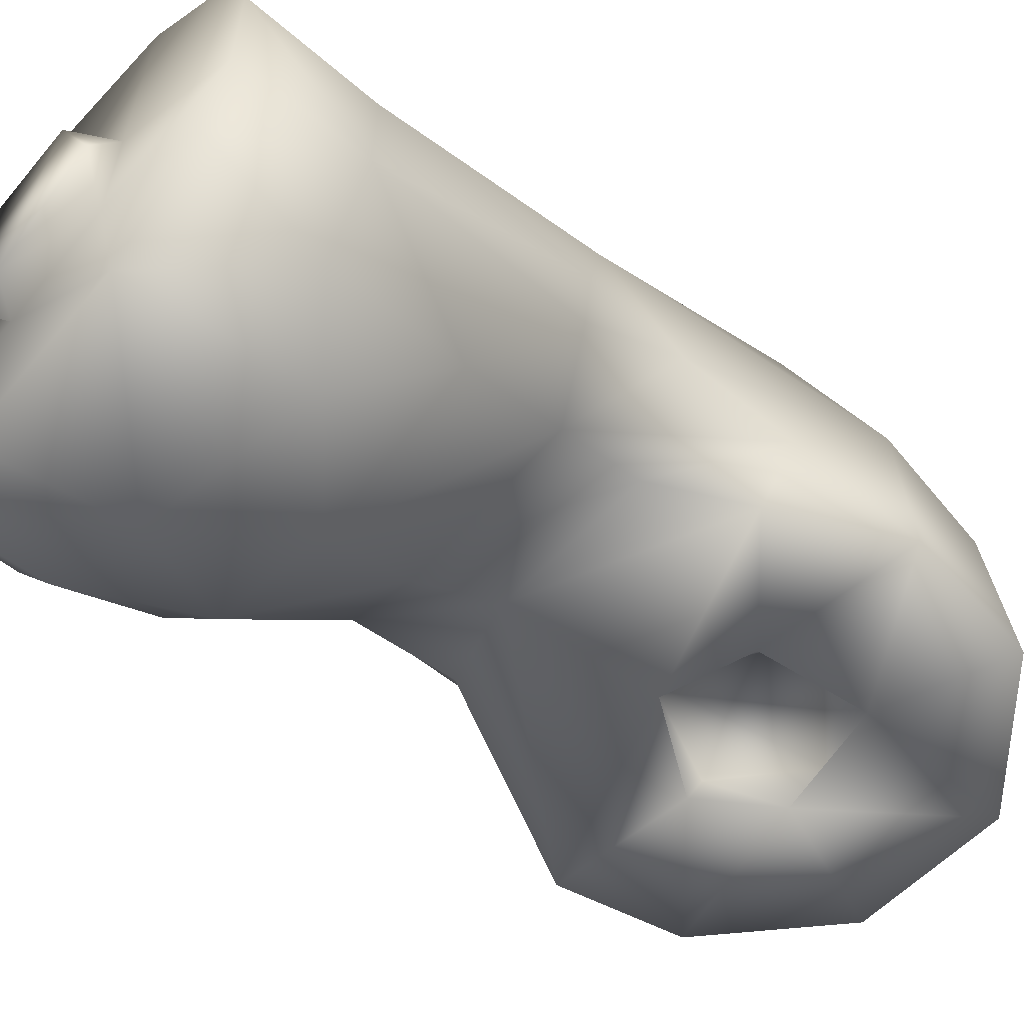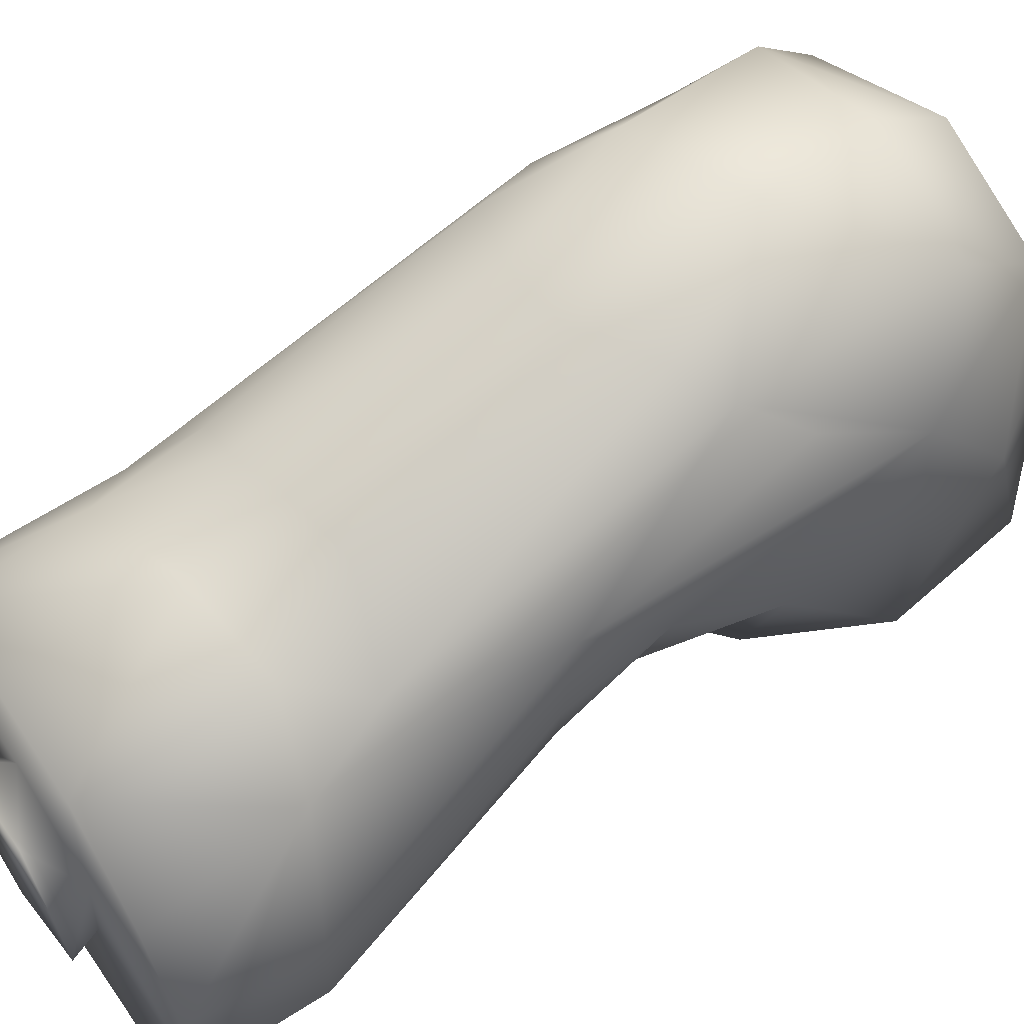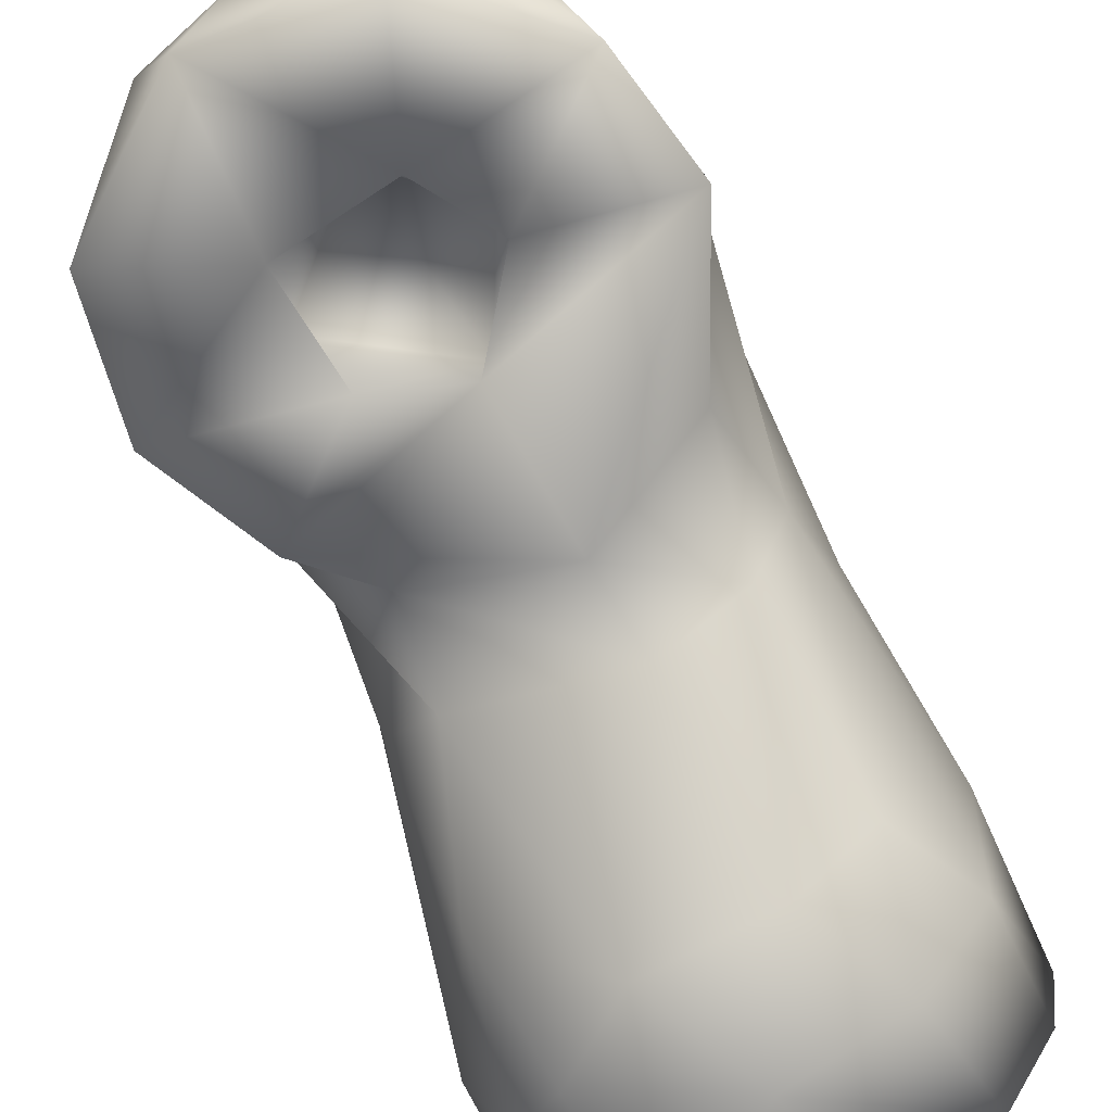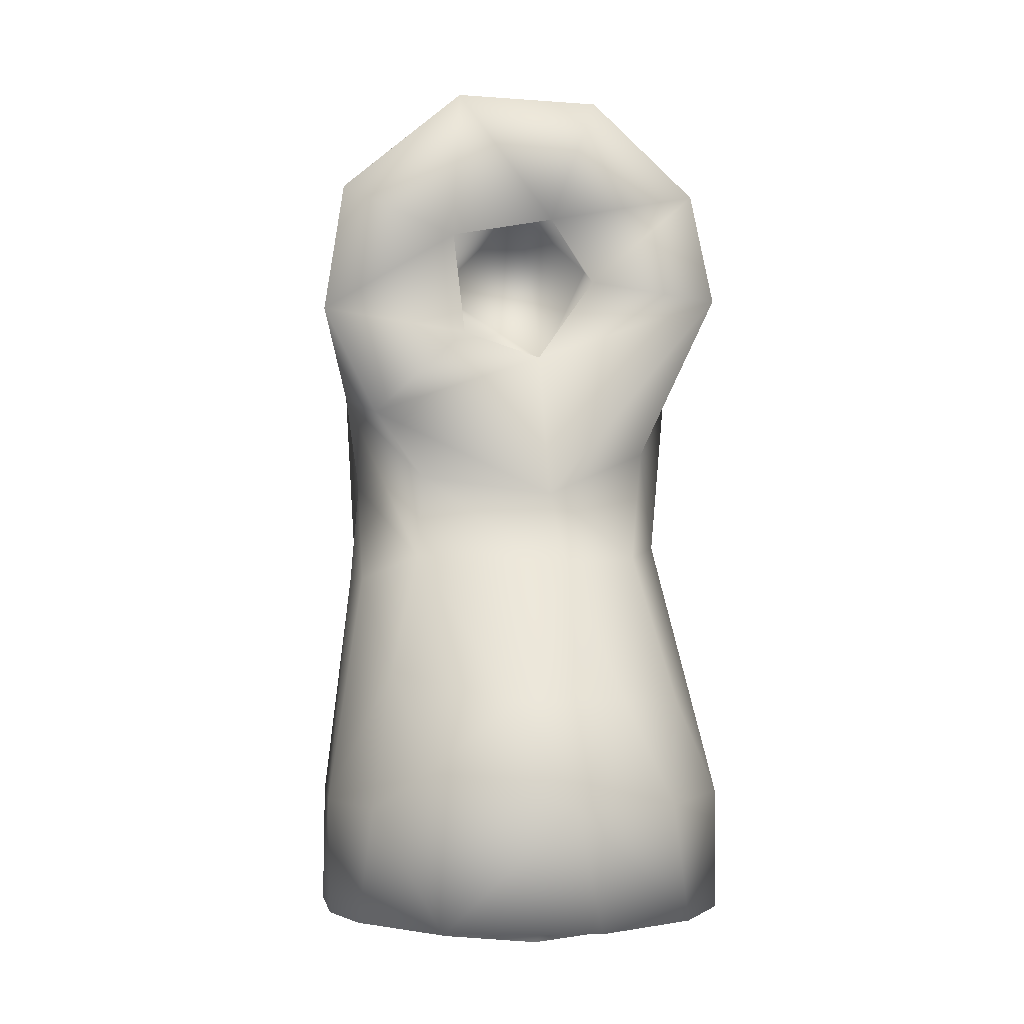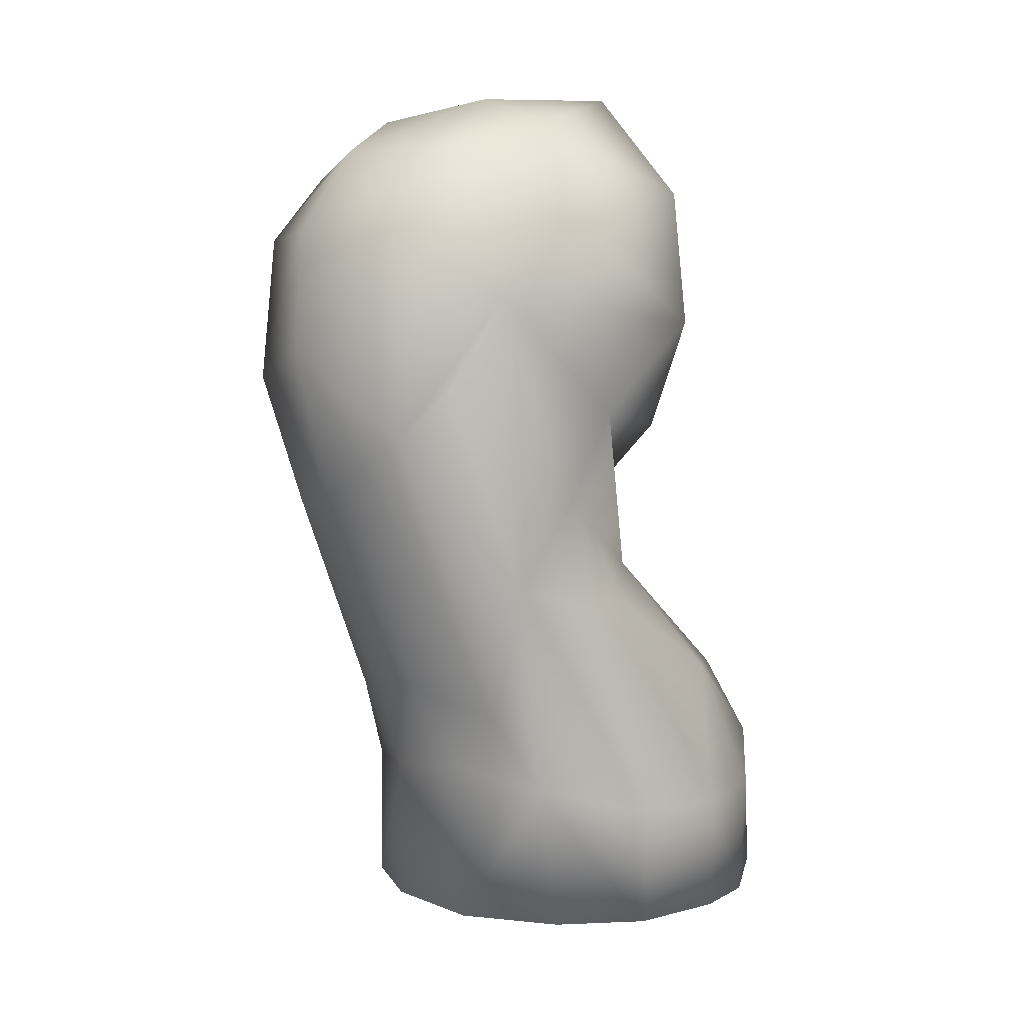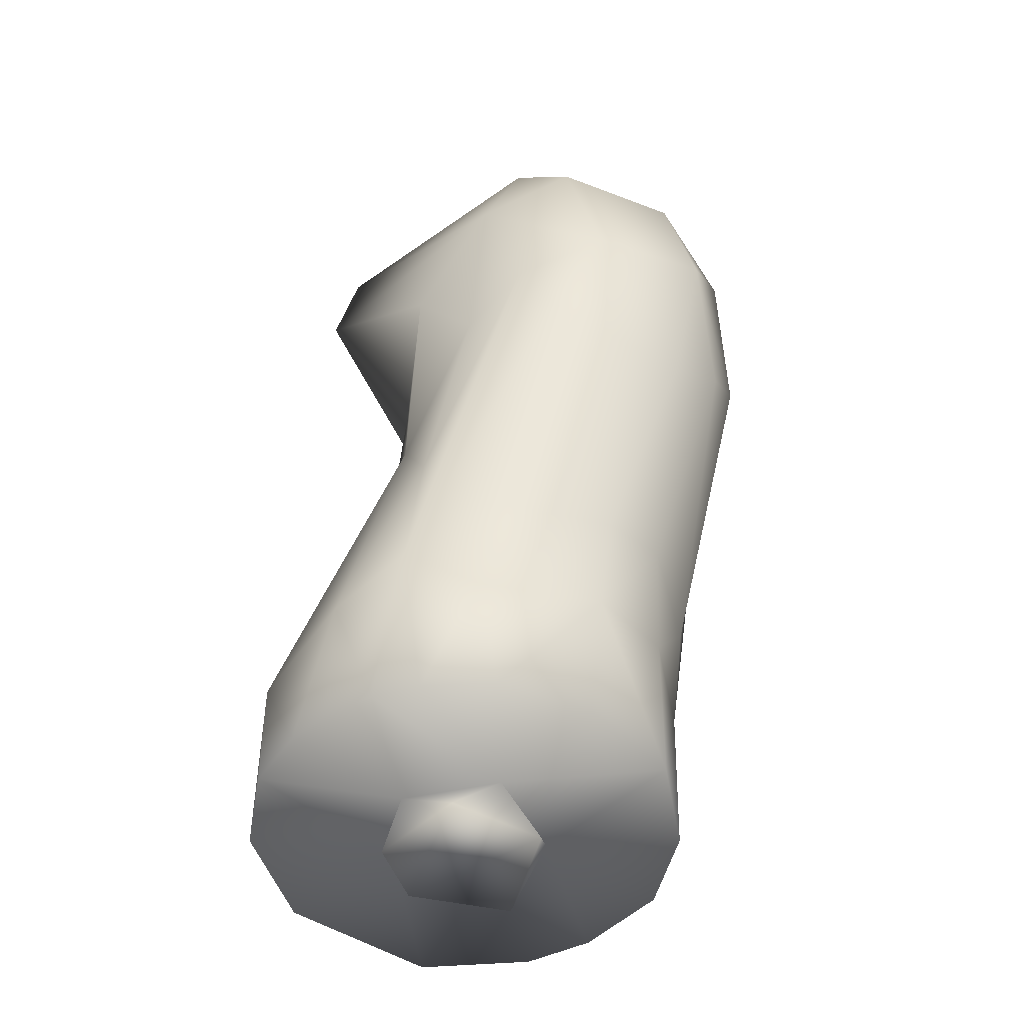
<metadata>
{"format":"obj","ext":"obj","renderer":"f3d","projection":"perspective","resolution":1024,"background":"white","views":[{"elev":-56.8,"azim":-130.7,"up":"+Y"},{"elev":58.5,"azim":-124.0,"up":"+Y"},{"elev":-65.3,"azim":24.1,"up":"+Y"},{"elev":-1.3,"azim":-7.9,"up":"+Z"},{"elev":7.4,"azim":-124.6,"up":"+Z"},{"elev":-49.6,"azim":139.1,"up":"+Z"}]}
</metadata>
<code>
v -0.02745 -0.009864 -0.01
v 0.02014 0.01789 -0.01
v -0.01123 0.0235 -0.01
v -0.02036 -0.01768 -4e-06
v 0.002087 -0.0253 -0.01
v 0.02195 -0.01407 -0.01002
v -0.02285 0.0127 -0
v 0.0254 0.0105 0.2215
v 0.01011 0.0105 0.1895
v -0.01889 0.000506 0.1983
v 0.009219 -0.06865 0.03999
v -0.05316 0.0424 0
v 0.02604 0.000239 0
v 0.007504 0.0261 0
v 0.01144 -0.02343 0
v 0.06506 -0.02153 -0
v 0.03683 0.05849 1e-06
v -0.02285 0.0005 0.2324
v -0.02813 0.0105 0.2134
v 0.001486 0.0105 0.2427
v 0.04987 -0.02902 0.07097
v 0.06429 -0.02426 0.03976
v 0.05331 0.02789 0.1227
v 0.0477 0.02007 0.1566
v 0.06198 0.04321 0.188
v -0.009827 -0.05992 0.07338
v 0.02773 -0.05159 0.07283
v 0.01562 -0.008343 0.1167
v 0.01124 0.000677 0.1417
v 0.04173 0.005464 0.1192
v -0.05364 0.03808 0.1444
v -0.0535 0.01815 0.1117
v -0.05677 0.03456 0.1109
v -0.05366 -0.04226 0.0377
v -0.06788 0.000501 0.2058
v -0.05882 0.02539 0.1759
v -0.0502 0.0005 0.17
v -0.0131 0.005113 0.1338
v -0.03261 0.01021 0.1477
v -0.03532 0.001105 0.1198
v -0.03547 -0.05658 0.05184
v -0.04626 -0.02652 0.08158
v -0.06724 0.01559 1e-06
v -0.02691 0.06357 -1e-06
v 0.04987 -0.04698 -0
v 0.01757 -0.06664 -1e-06
v 0.06802 -0.000146 -0
v 0.007668 0.06771 -0
v 0.003743 0.07028 0.04831
v 0.04392 -0.05249 0.03864
v -0.0329 -0.06179 1e-06
v -0.05804 -0.03597 -0
v -0.06682 -0.0144 0.03769
v -0.0663 -0.01513 0
v 0.05316 0.0424 0
v 0.06127 0.0295 0
v 0.0663 0.01513 0
v 0.05538 0.06383 0.1591
v 0.04285 0.0349 0.2682
v 0.04079 0.0923 0.1541
v 0.04163 0.05493 0.04271
v 0.05727 0.04397 0.09783
v 0.04279 0.06055 0.0763
v 0.06191 0.000533 0.2474
v 0.05769 0.0365 0.05978
v 0.04975 0.08392 0.1742
v 0.05592 0.07208 0.221
v 0.06992 0.0005 0.2104
v 0.02648 0.0005 0.2166
v 0.007446 0.0005 0.1896
v 0.01191 0.0005 0.2384
v -0.02073 0.0005 0.2816
v -0.06124 0.000499 0.2484
v -0.05382 0.05816 0.1175
v -0.0409 0.09723 0.1681
v -0.05843 0.06827 0.2145
v -0.06144 0.03961 0.2387
v -0.05094 0.08371 0.1845
v 0.06687 0.01445 0.04617
v -0.05008 0.04727 0.04651
v -0.06675 0.01428 0.03812
v -0.005406 0.1037 0.1456
v 0.03141 0.1079 0.1862
v 0.04342 0.07648 0.2553
v -0.02695 0.06462 0.05298
v -0.01682 0.0768 0.08067
v 0.00552 0.07772 0.07778
v -0.02672 0.1027 0.1594
v 0.01691 0.06547 0.2739
v -0.03972 0.09762 0.2346
v -0.03647 0.07275 0.263
v -0.03869 0.03736 0.2722
v -0.01016 0.04269 0.2811
v 0.02716 0.0005 0.2797
v 0.03901 0.09866 0.2331
v -0.008119 0.116 0.1971
v 0.02717 0.07039 0.07427
v -0.04251 0.06041 0.07174
v 0.0218 0.03058 0.2797
v 0.001336 0.08959 0.2626
v -0.00093 0.1098 0.236
v 0.01672 0.1014 0.1445
f 5 1 3
f 5 3 2
f 6 5 2
f 13 15 6
f 7 1 4
f 4 1 5
f 5 15 4
f 15 5 6
f 13 6 2
f 14 13 2
f 14 2 3
f 14 3 7
f 1 7 3
f 61 17 49
f 20 19 9
f 20 9 8
f 11 46 45
f 50 11 45
f 4 52 54
f 4 54 7
f 7 54 43
f 15 46 51
f 44 14 7
f 44 7 12
f 12 7 43
f 52 4 51
f 57 13 56
f 51 4 15
f 46 15 45
f 13 57 47
f 56 13 14
f 56 14 55
f 55 14 17
f 48 14 44
f 13 47 16
f 45 15 16
f 15 13 16
f 17 14 48
f 47 22 16
f 47 79 22
f 20 18 19
f 19 18 10
f 19 10 9
f 9 10 70
f 9 70 69
f 9 69 8
f 8 69 71
f 8 71 20
f 20 71 18
f 27 11 50
f 58 25 23
f 29 24 68
f 62 58 23
f 23 22 79
f 22 21 50
f 23 30 21
f 22 23 21
f 23 25 24
f 29 30 24
f 24 30 23
f 38 28 29
f 29 28 30
f 26 11 27
f 27 28 26
f 28 27 30
f 24 25 68
f 50 21 27
f 27 21 30
f 35 36 37
f 32 33 53
f 31 74 33
f 76 74 31
f 76 31 36
f 35 76 36
f 32 53 42
f 34 42 53
f 34 41 42
f 40 31 32
f 40 32 42
f 36 31 40
f 31 33 32
f 38 40 28
f 39 29 37
f 39 38 29
f 36 39 37
f 40 39 36
f 41 11 26
f 40 26 28
f 26 42 41
f 42 26 40
f 40 38 39
f 51 41 34
f 51 11 41
f 43 53 81
f 53 52 34
f 12 80 44
f 46 11 51
f 49 48 44
f 85 49 44
f 85 44 80
f 48 49 17
f 16 22 45
f 45 22 50
f 34 52 51
f 52 53 54
f 53 43 54
f 43 80 12
f 61 55 17
f 61 65 55
f 55 65 56
f 56 65 79
f 56 79 57
f 57 79 47
f 83 67 66
f 67 83 95
f 83 66 60
f 62 23 79
f 65 61 63
f 65 63 60
f 66 65 60
f 84 64 67
f 94 64 59
f 59 64 84
f 95 84 67
f 25 67 68
f 58 67 25
f 68 67 64
f 79 65 62
f 62 65 66
f 67 58 66
f 66 58 62
f 70 29 68
f 70 37 29
f 70 68 69
f 10 37 70
f 18 73 35
f 73 18 72
f 71 64 94
f 10 35 37
f 18 35 10
f 64 71 69
f 71 94 72
f 71 72 18
f 68 64 69
f 75 78 76
f 75 76 90
f 91 90 76
f 91 76 77
f 91 77 92
f 72 92 73
f 77 35 73
f 76 35 77
f 81 53 33
f 74 80 81
f 74 75 98
f 98 80 74
f 75 74 78
f 77 73 92
f 81 33 74
f 74 76 78
f 43 81 80
f 97 63 61
f 97 60 63
f 84 89 59
f 99 59 89
f 94 59 99
f 96 75 90
f 85 80 98
f 86 82 87
f 86 87 49
f 88 96 82
f 49 85 86
f 82 86 88
f 86 85 98
f 88 75 96
f 93 89 100
f 92 72 93
f 91 93 100
f 96 90 101
f 91 92 93
f 89 84 100
f 100 84 95
f 95 101 100
f 60 97 102
f 60 102 83
f 61 49 97
f 102 82 83
f 83 82 96
f 100 101 90
f 100 90 91
f 83 96 101
f 102 87 82
f 88 86 98
f 88 98 75
f 95 83 101
f 72 94 93
f 93 94 99
f 93 99 89
f 87 102 97
f 87 97 49

</code>
